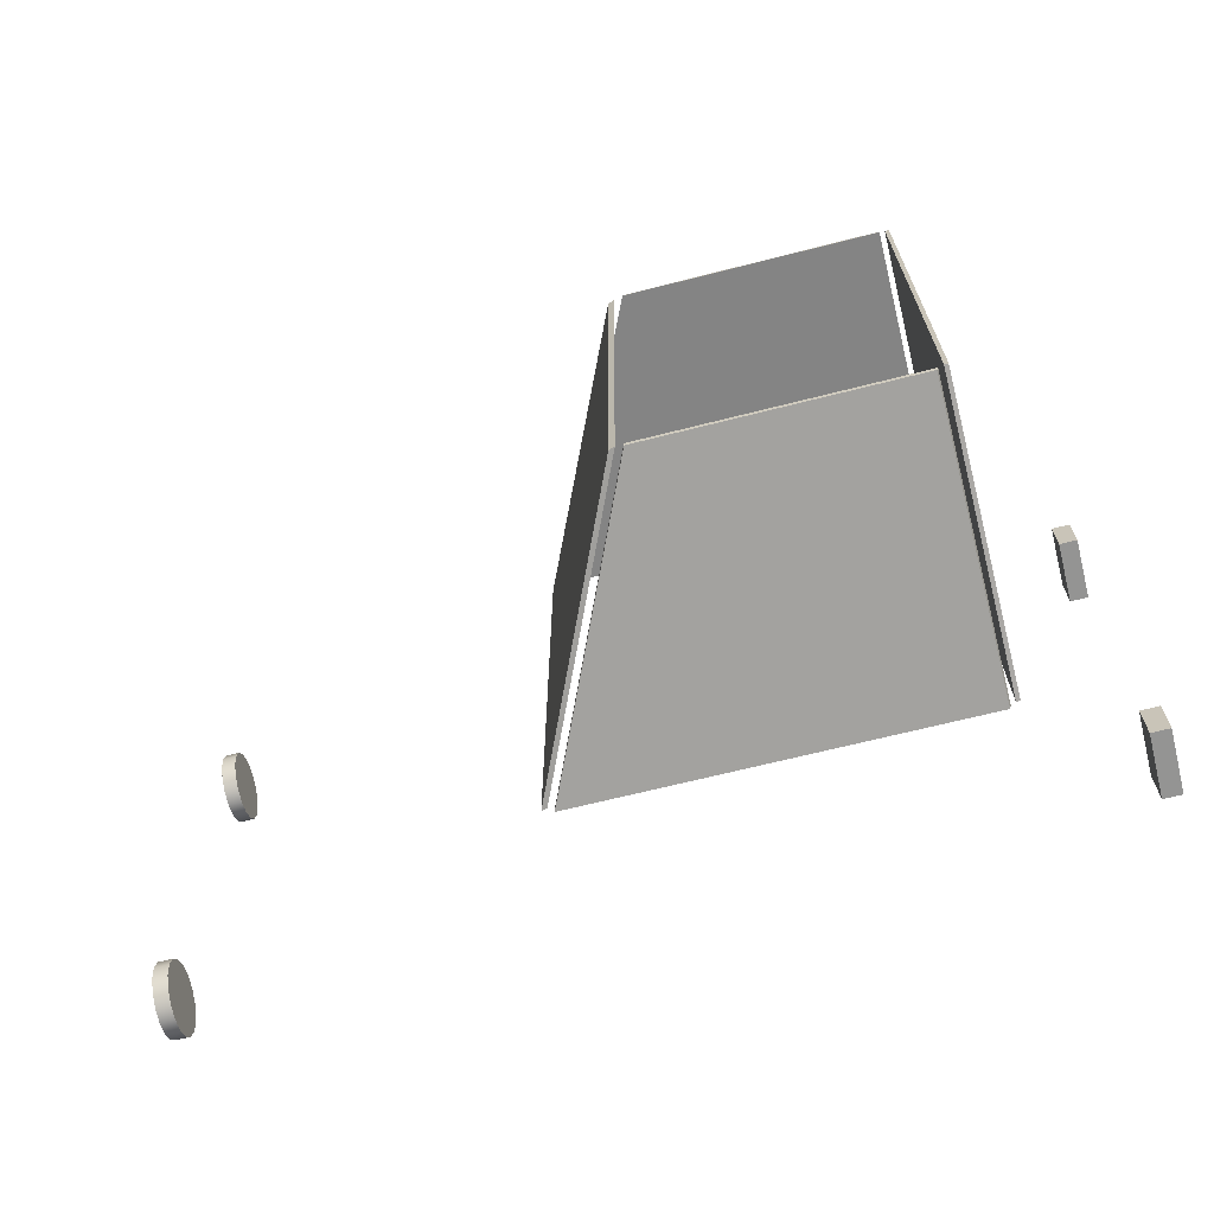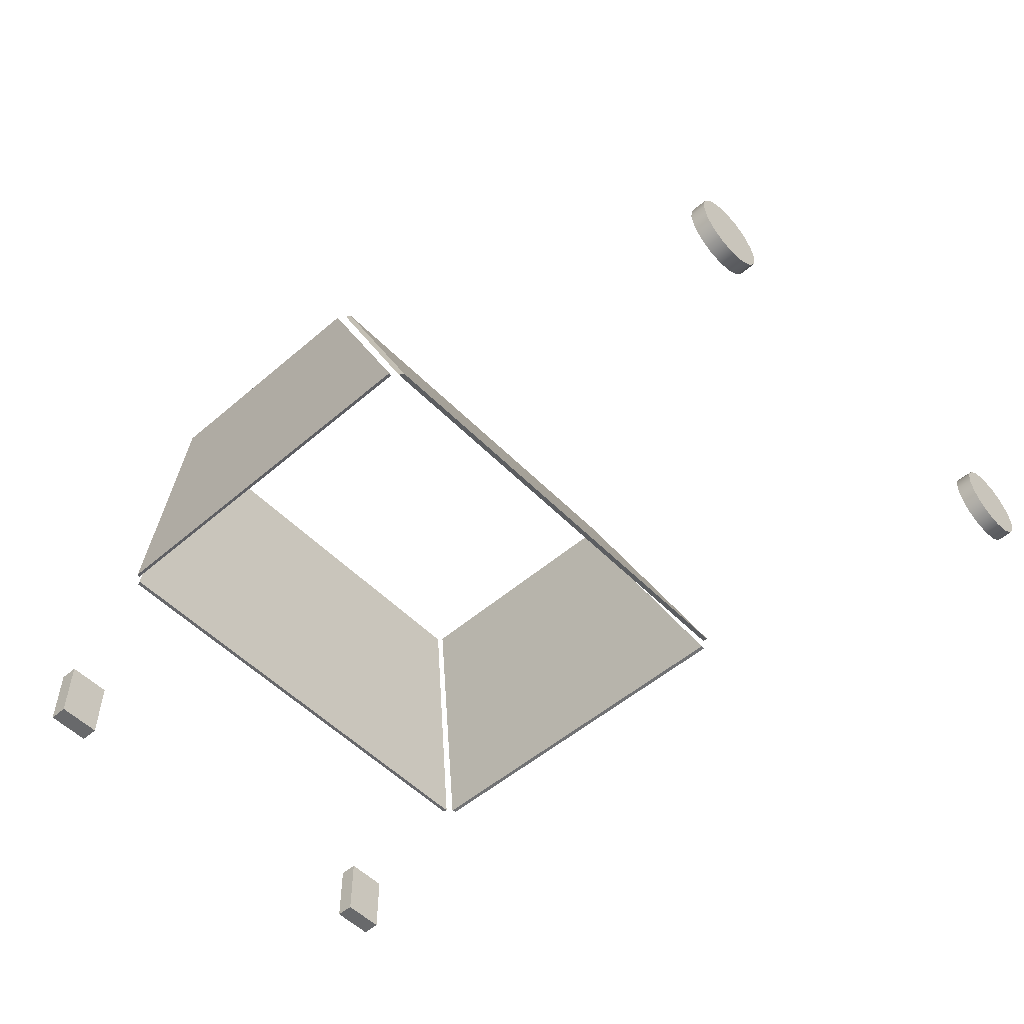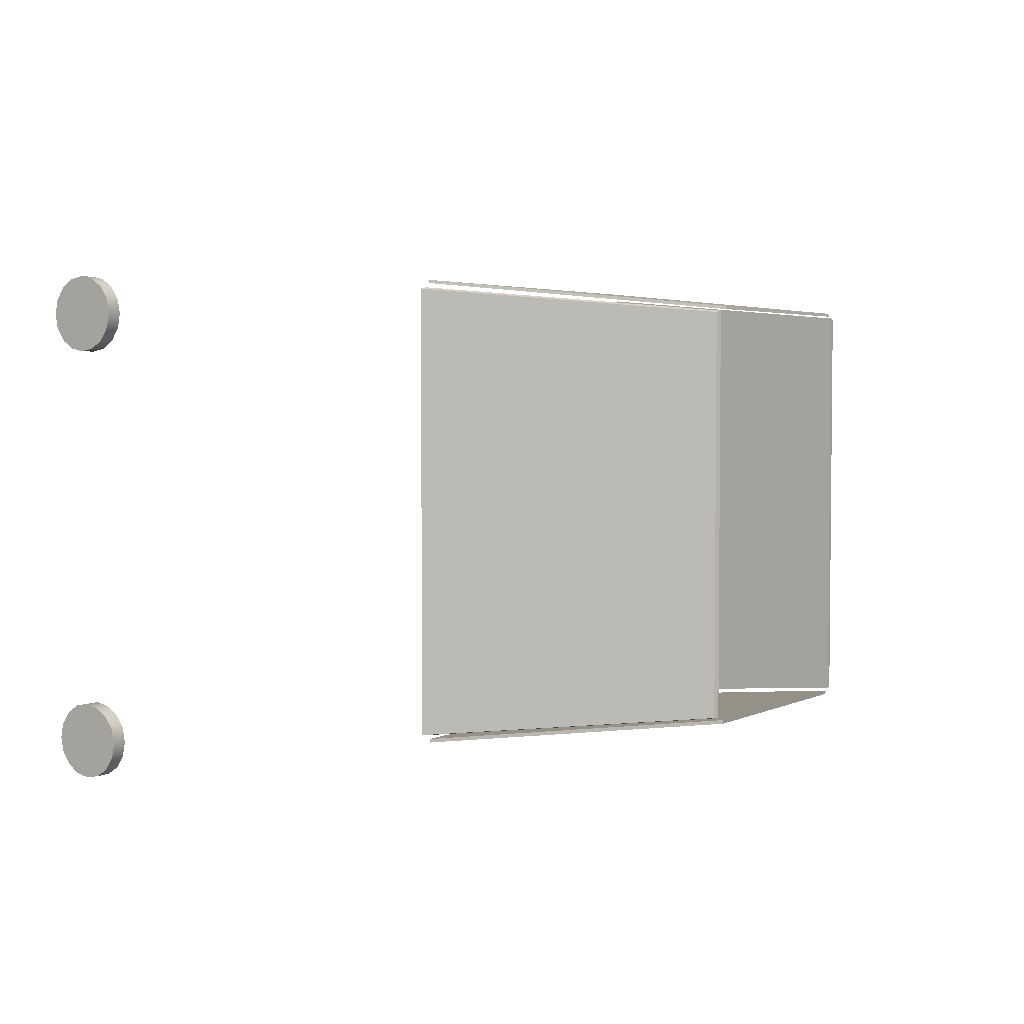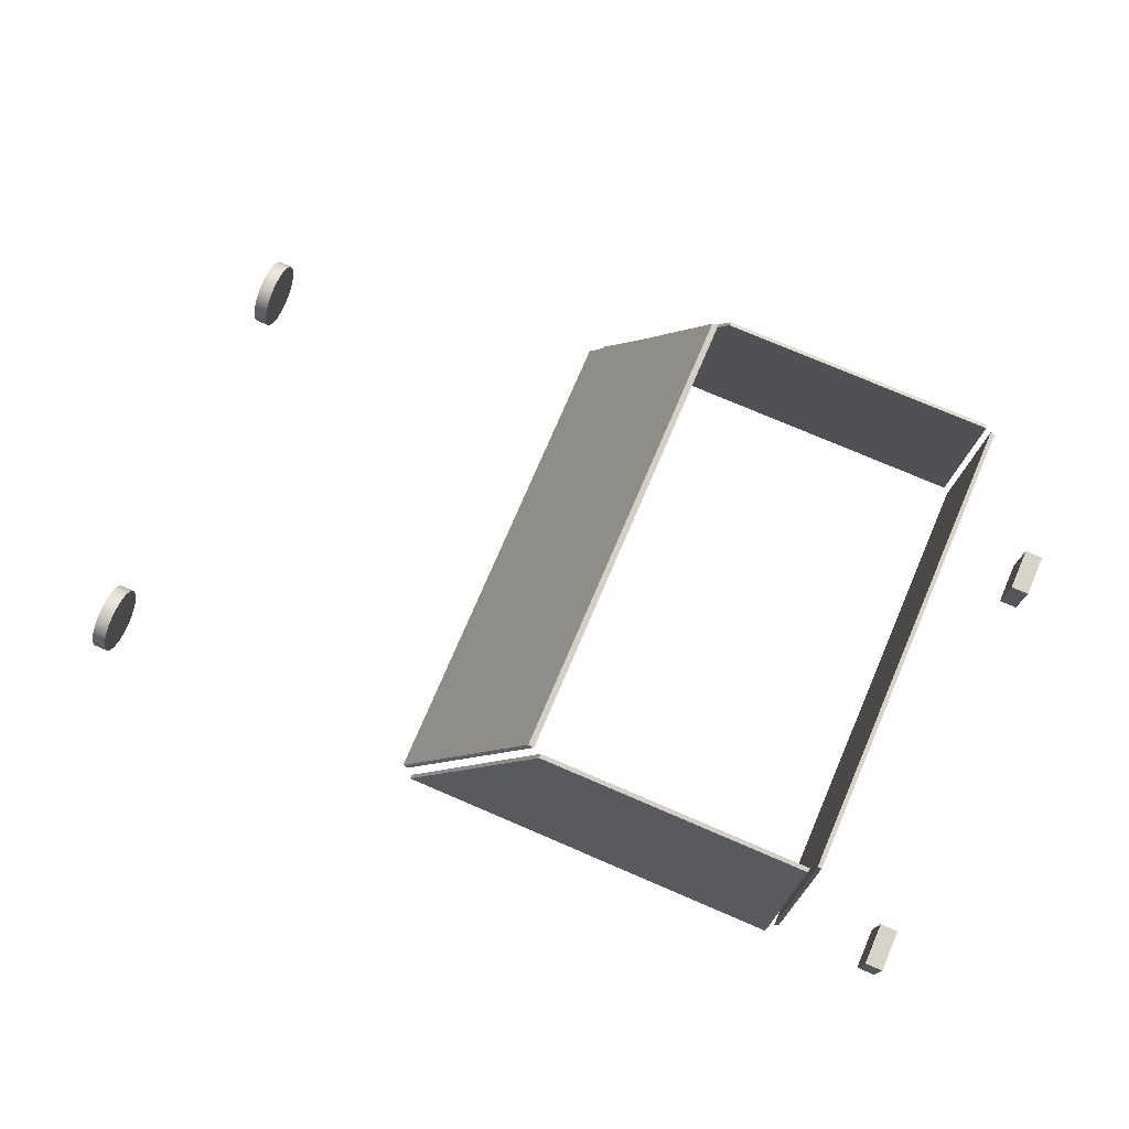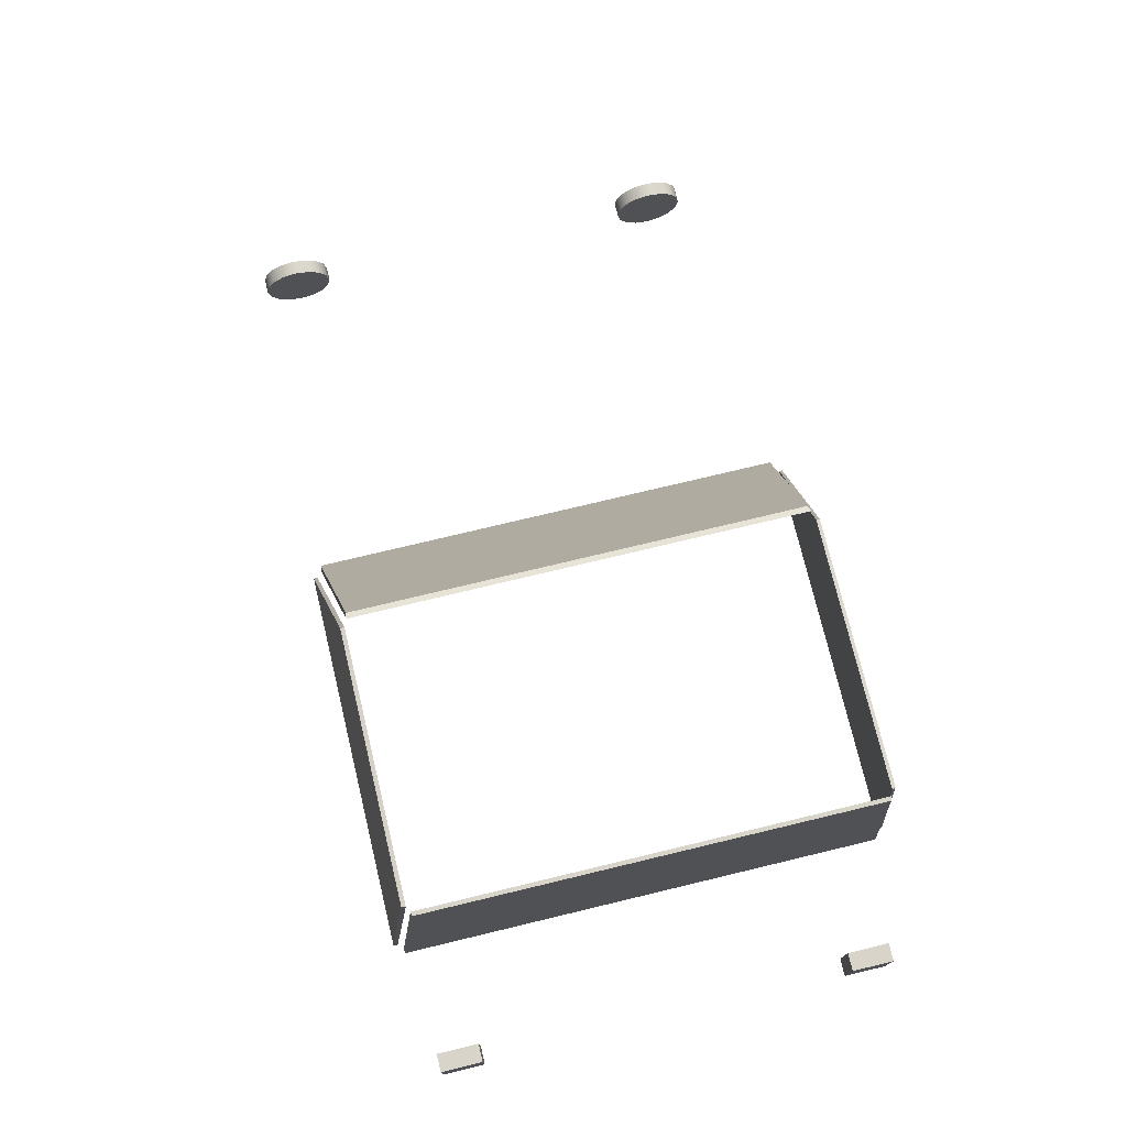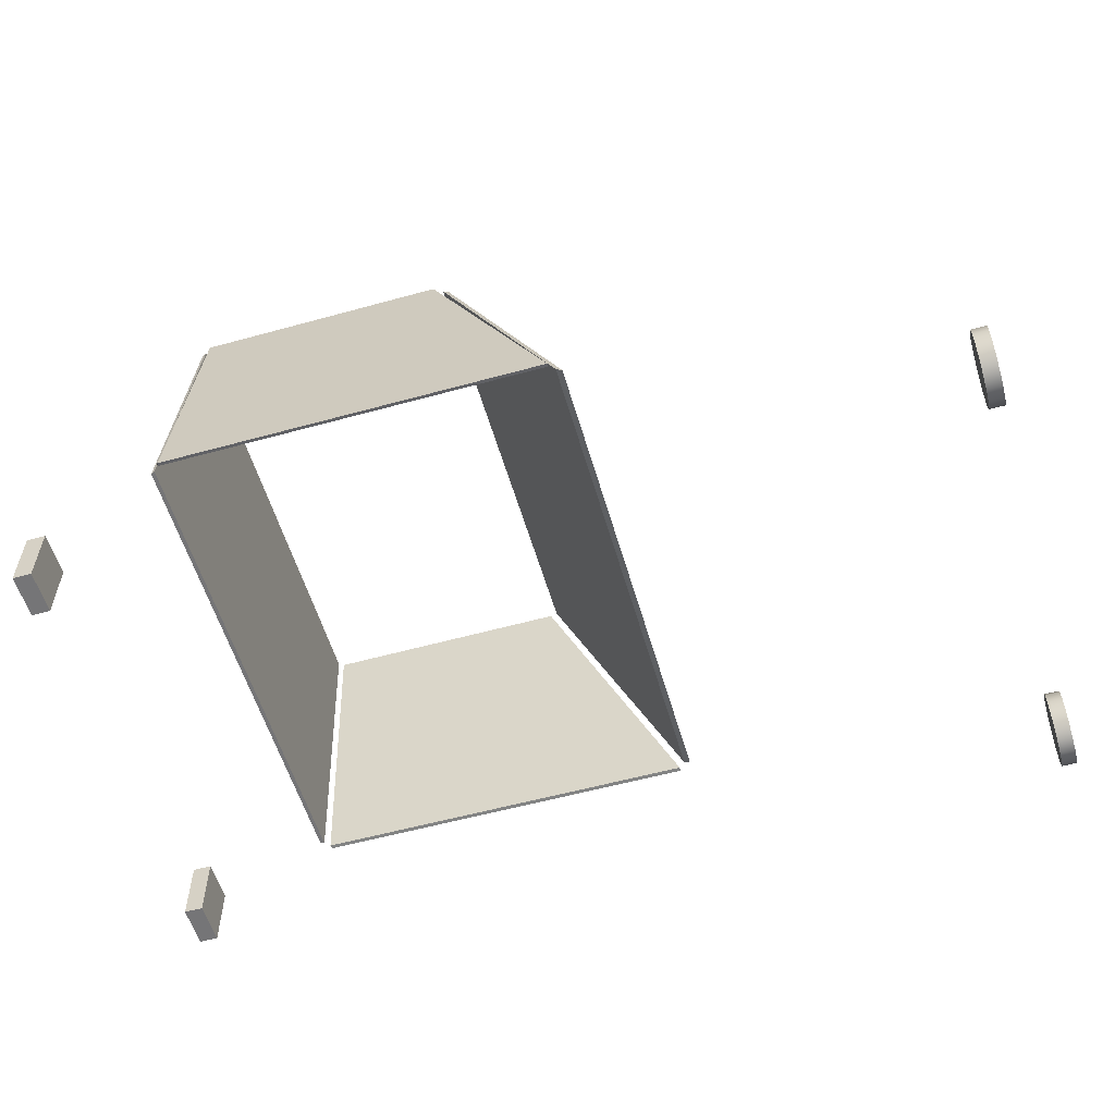
<metadata>
{"format":"obj","ext":"obj","renderer":"f3d","projection":"perspective","resolution":1024,"background":"white","views":[{"elev":-67.0,"azim":-165.7,"up":"+Z"},{"elev":-52.6,"azim":42.7,"up":"+Y"},{"elev":3.4,"azim":123.9,"up":"+Z"},{"elev":75.8,"azim":-156.8,"up":"+Y"},{"elev":74.8,"azim":-103.5,"up":"+Y"},{"elev":-56.6,"azim":16.1,"up":"+Y"}]}
</metadata>
<code>
o glass_default
v -1.275 1.379 0.8511
v -1.269 1.377 0.8643
v -0.2816 1.377 0.8643
v -0.2816 1.379 0.8511
v 0.247 0.2452 0.969
v 0.247 0.2433 0.9822
v -1.269 0.2433 0.9822
v -1.275 0.2452 0.969
v -1.295 1.381 -0.8455
v -1.295 0.2452 -0.9519
v -1.31 0.2452 -0.9489
v -1.31 1.381 -0.8428
v -1.31 1.381 0.8375
v -1.31 0.2452 0.9434
v -1.295 0.2452 0.9501
v -1.295 1.381 0.8435
v -1.275 1.381 -0.8571
v -1.275 0.2452 -0.9718
v 0.2454 0.2452 -0.9718
v -0.2758 1.381 -0.8571
v -0.2758 1.379 -0.8727
v 0.2454 0.2439 -0.9873
v -1.269 0.2439 -0.9873
v -1.269 1.379 -0.8727
v -0.245 1.373 0.8435
v 0.2707 0.2452 0.9501
v 0.2936 0.2385 0.9434
v -0.2221 1.366 0.8375
v -0.2221 1.366 -0.8428
v 0.2936 0.2383 -0.9489
v 0.2707 0.2453 -0.9519
v -0.245 1.373 -0.8455
f 1 2 3 4
f 5 6 7 8
f 9 10 11 12
f 13 14 15 16
f 17 18 19 20
f 21 22 23 24
f 25 26 27 28
f 29 30 31 32
f 4 5 8 1
f 2 7 6 3
f 16 15 10 9
f 12 11 14 13
f 20 21 24 17
f 18 23 22 19
f 32 31 26 25
f 28 27 30 29
f 1 8 7 2
f 3 6 5 4
f 9 12 13 16
f 15 14 11 10
f 20 19 22 21
f 24 23 18 17
f 25 28 29 32
f 31 30 27 26
o rearlights_default
v -1.771 0.01354 -0.9242
v -1.771 -0.2373 -0.9242
v -1.771 -0.2373 -0.7552
v -1.771 0.01354 -0.7552
v -1.698 0.01354 -0.9242
v -1.698 0.01354 -0.7552
v -1.698 -0.2373 -0.7552
v -1.698 -0.2373 -0.9242
v -1.771 -0.2373 0.9242
v -1.698 -0.2373 0.9242
v -1.698 0.01354 0.9242
v -1.771 0.01354 0.9242
v -1.698 -0.2373 0.7552
v -1.771 -0.2373 0.7552
v -1.771 0.01354 0.7552
v -1.698 0.01354 0.7552
f 33 34 35 36
f 37 38 39 40
f 41 42 43 44
f 45 46 47 48
f 33 37 40 34
f 38 36 35 39
f 42 41 46 45
f 48 47 44 43
f 34 40 39 35
f 36 38 37 33
f 44 47 46 41
f 43 42 45 48
o headlights_default
v 1.718 -0.1809 -0.6749
v 1.718 -0.1357 -0.7052
v 1.718 -0.1054 -0.7504
v 1.718 -0.09481 -0.8038
v 1.718 -0.1054 -0.8572
v 1.718 -0.1357 -0.9025
v 1.718 -0.1809 -0.9327
v 1.718 -0.2343 -0.9434
v 1.718 -0.2877 -0.9327
v 1.718 -0.333 -0.9025
v 1.718 -0.3632 -0.8572
v 1.718 -0.3739 -0.8038
v 1.718 -0.3632 -0.7504
v 1.718 -0.333 -0.7052
v 1.718 -0.2877 -0.6749
v 1.718 -0.2343 -0.6643
v 1.775 -0.2343 -0.6643
v 1.775 -0.2877 -0.6749
v 1.775 -0.333 -0.7052
v 1.775 -0.3632 -0.7504
v 1.775 -0.3739 -0.8038
v 1.775 -0.3632 -0.8572
v 1.775 -0.333 -0.9025
v 1.775 -0.2877 -0.9327
v 1.775 -0.2343 -0.9434
v 1.775 -0.1809 -0.9327
v 1.775 -0.1357 -0.9025
v 1.775 -0.1054 -0.8572
v 1.775 -0.09481 -0.8038
v 1.775 -0.1054 -0.7504
v 1.775 -0.1357 -0.7052
v 1.775 -0.1809 -0.6749
v 1.718 -0.1809 0.9289
v 1.718 -0.1357 0.8986
v 1.718 -0.1054 0.8534
v 1.718 -0.09481 0.8
v 1.718 -0.1054 0.7466
v 1.718 -0.1357 0.7013
v 1.718 -0.1809 0.6711
v 1.718 -0.2343 0.6604
v 1.718 -0.2877 0.6711
v 1.718 -0.333 0.7013
v 1.718 -0.3632 0.7466
v 1.718 -0.3739 0.8
v 1.718 -0.3632 0.8534
v 1.718 -0.333 0.8986
v 1.718 -0.2877 0.9289
v 1.718 -0.2343 0.9395
v 1.775 -0.2343 0.9395
v 1.775 -0.2877 0.9289
v 1.775 -0.333 0.8986
v 1.775 -0.3632 0.8534
v 1.775 -0.3739 0.8
v 1.775 -0.3632 0.7466
v 1.775 -0.333 0.7013
v 1.775 -0.2877 0.6711
v 1.775 -0.2343 0.6604
v 1.775 -0.1809 0.6711
v 1.775 -0.1357 0.7013
v 1.775 -0.1054 0.7466
v 1.775 -0.09481 0.8
v 1.775 -0.1054 0.8534
v 1.775 -0.1357 0.8986
v 1.775 -0.1809 0.9289
f 49 50 51 52 53 54 55 56 57 58 59 60 61 62 63 64
f 65 66 67 68 69 70 71 72 73 74 75 76 77 78 79 80
f 81 82 83 84 85 86 87 88 89 90 91 92 93 94 95 96
f 97 98 99 100 101 102 103 104 105 106 107 108 109 110 111 112
f 64 65 80 49
f 49 80 79 50
f 50 79 78 51
f 51 78 77 52
f 52 77 76 53
f 53 76 75 54
f 54 75 74 55
f 55 74 73 56
f 56 73 72 57
f 57 72 71 58
f 58 71 70 59
f 59 70 69 60
f 60 69 68 61
f 61 68 67 62
f 62 67 66 63
f 63 66 65 64
f 96 97 112 81
f 81 112 111 82
f 82 111 110 83
f 83 110 109 84
f 84 109 108 85
f 85 108 107 86
f 86 107 106 87
f 87 106 105 88
f 88 105 104 89
f 89 104 103 90
f 90 103 102 91
f 91 102 101 92
f 92 101 100 93
f 93 100 99 94
f 94 99 98 95
f 95 98 97 96

</code>
